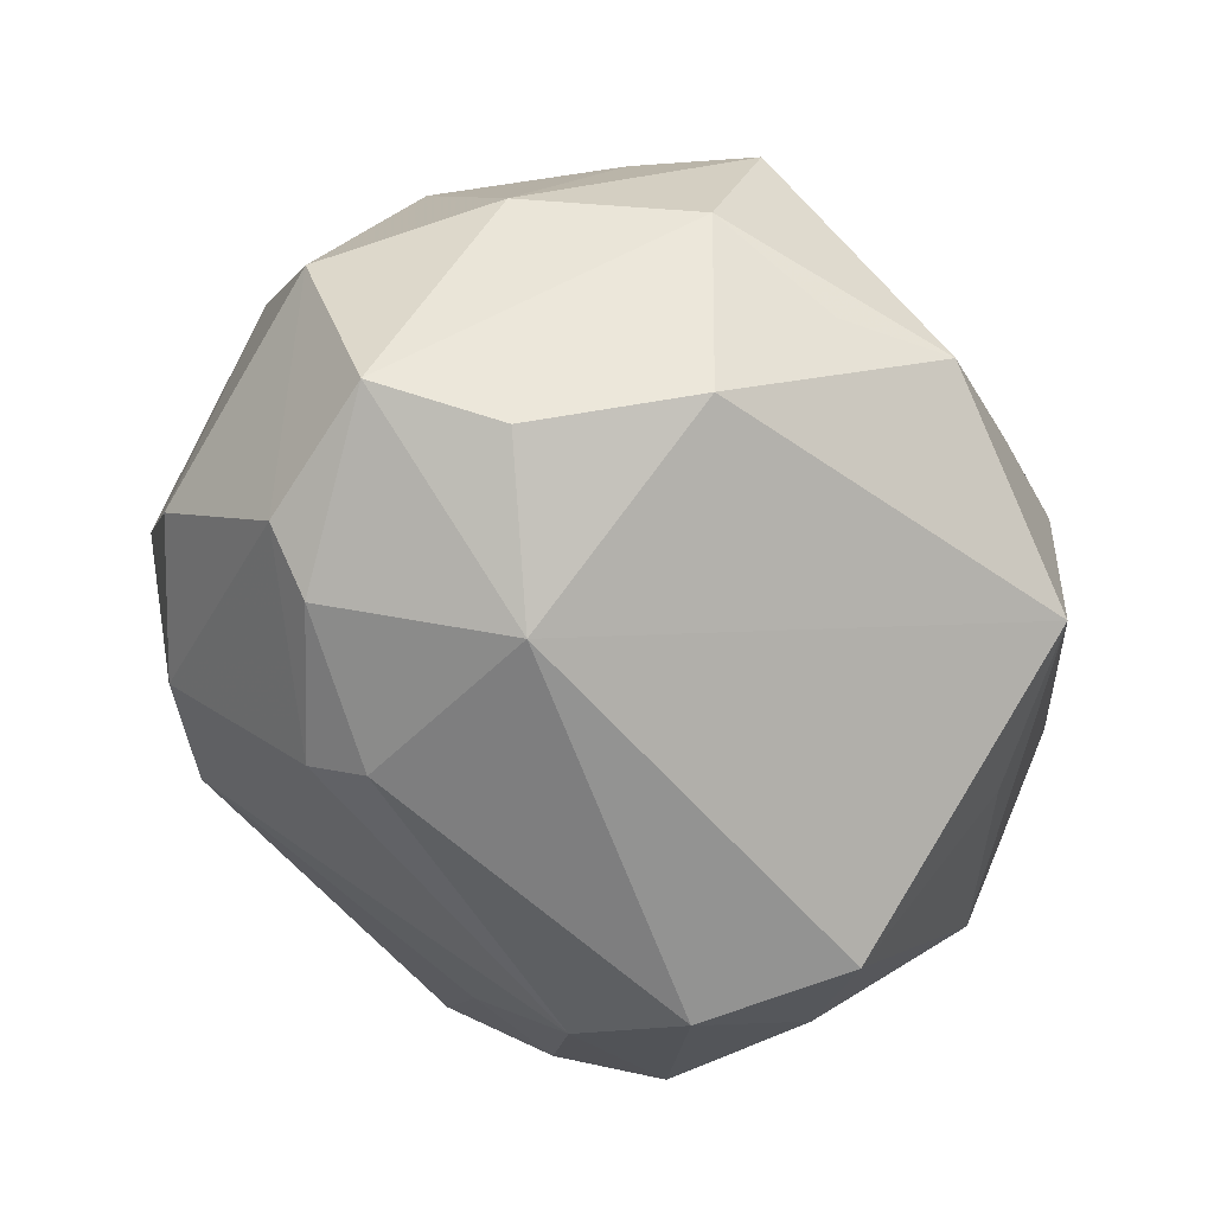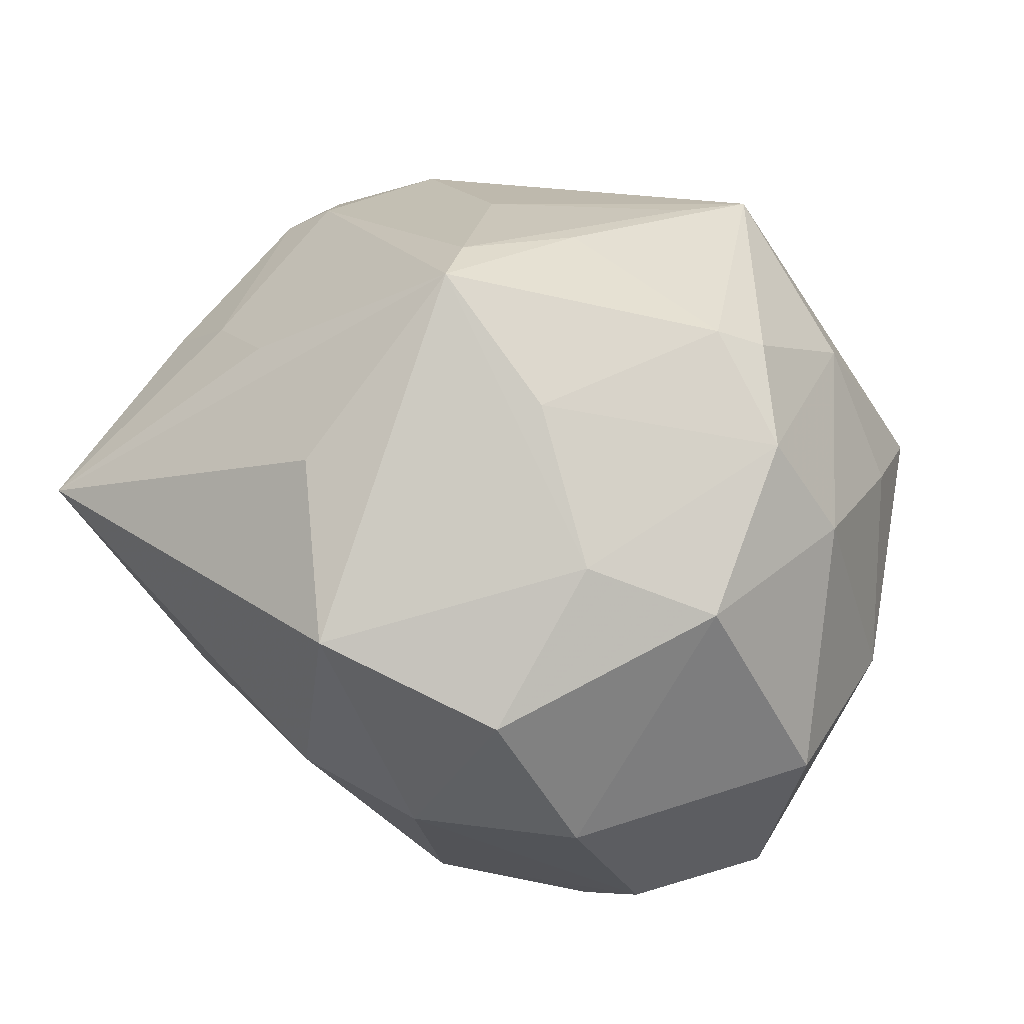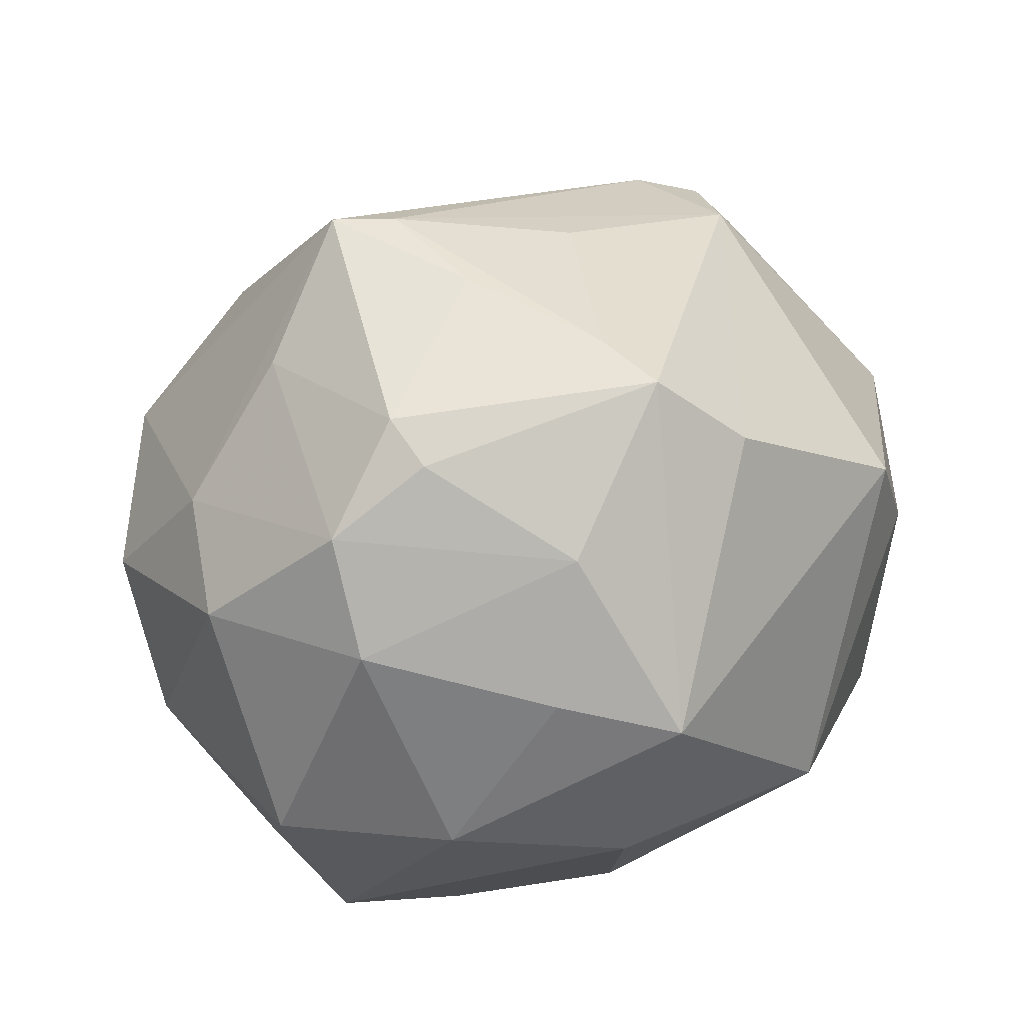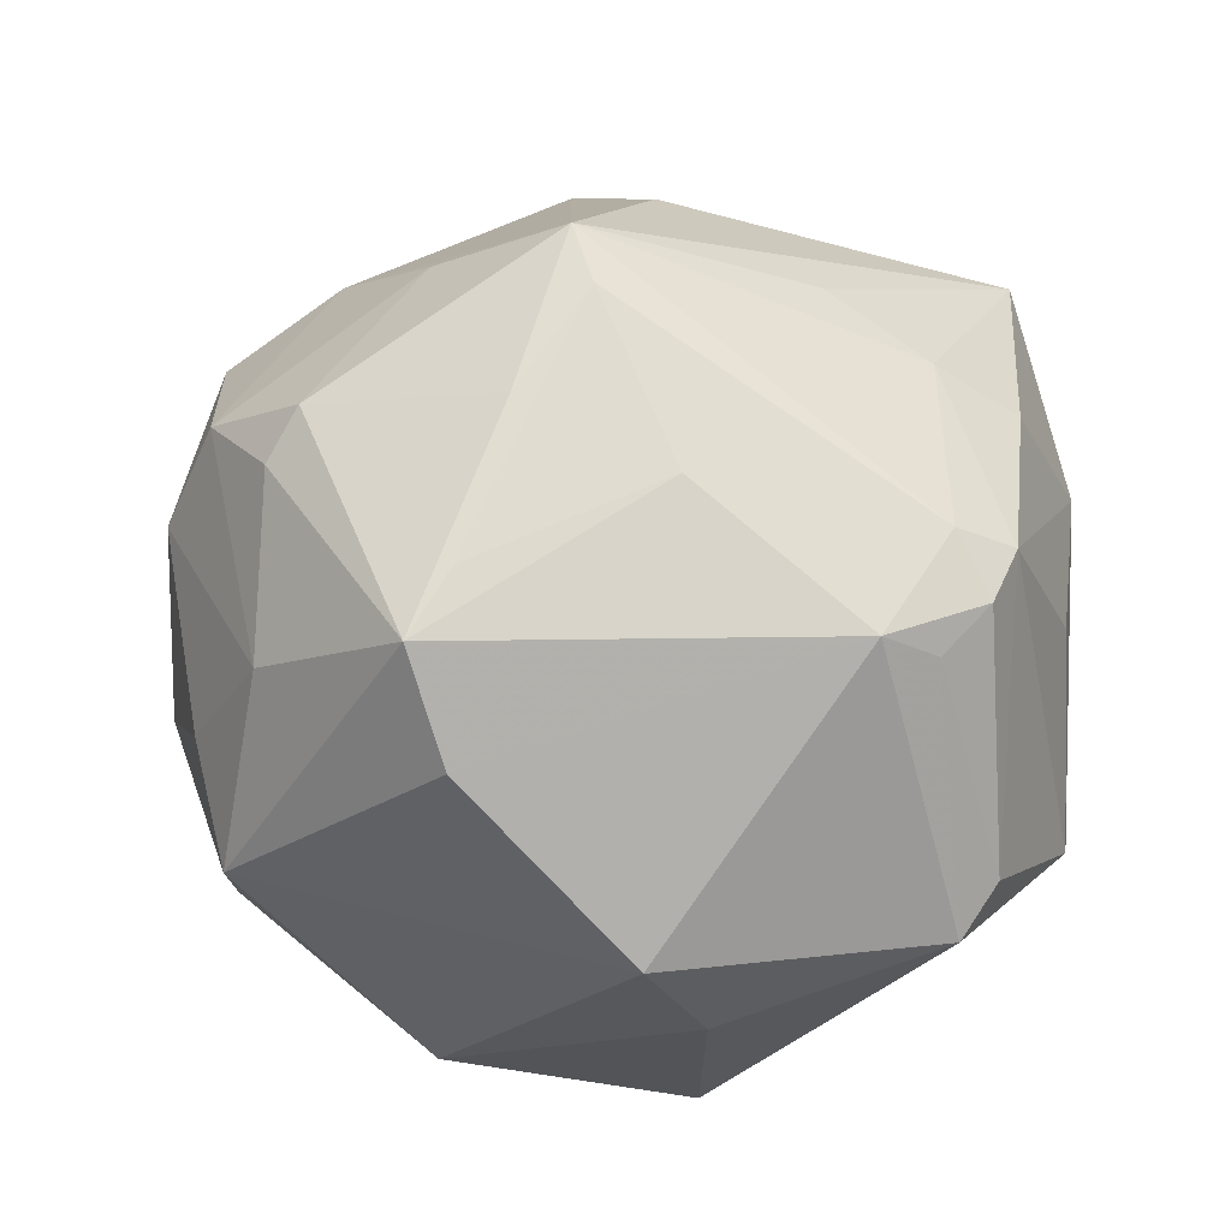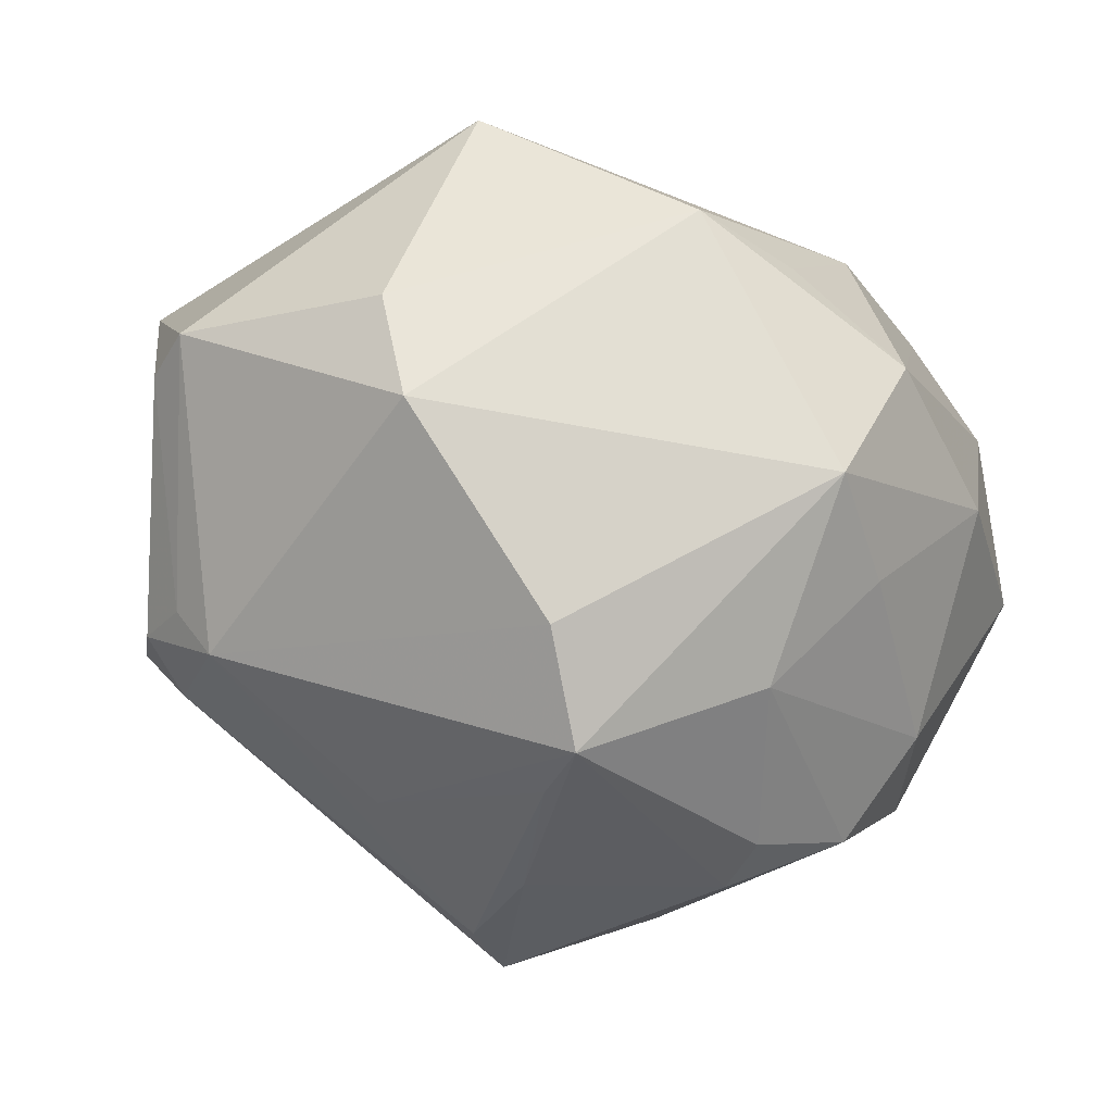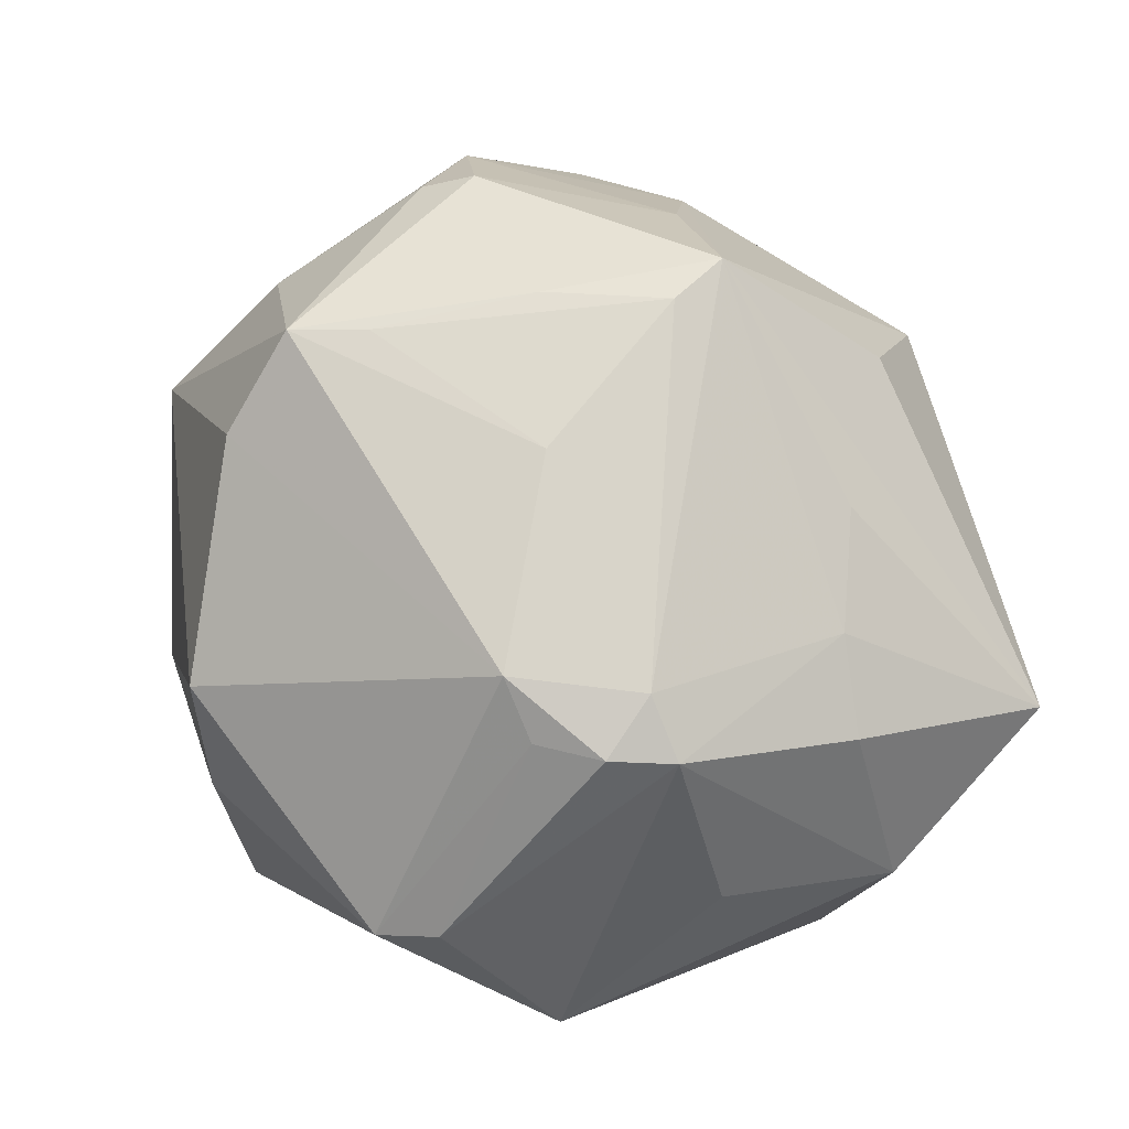
<metadata>
{"format":"obj","ext":"obj","renderer":"f3d","projection":"perspective","resolution":1024,"background":"white","views":[{"elev":-68.4,"azim":121.1,"up":"+Z"},{"elev":30.2,"azim":42.5,"up":"+Z"},{"elev":38.8,"azim":117.6,"up":"+Z"},{"elev":62.5,"azim":-169.7,"up":"+Z"},{"elev":55.6,"azim":18.5,"up":"+Y"},{"elev":61.3,"azim":-106.8,"up":"+Z"}]}
</metadata>
<code>
v 0.03262 0.005834 0.03263
v -0.04926 0.01485 -0.005467
v -0.04048 -0.0008729 -0.02487
v -0.03502 -0.04307 0.008352
v 0.04473 0.01515 -0.008891
v 0.04163 -0.001599 -0.0309
v -0.03221 0.0004397 0.0319
v 0.03171 0.008439 -0.03414
v -0.03188 0.008679 -0.0362
v -0.01624 0.04169 -0.02215
v 0.00894 -0.04456 -0.009088
v 0.01337 -0.04578 0.009091
v -0.04203 0.02552 0.009497
v 0.03409 0.03163 -0.01211
v -0.0455 -0.003774 0.007581
v 0.01012 -0.0009246 0.04129
v 0.02713 -0.0167 -0.03499
v 0.03169 -0.03728 0.001951
v 0.04496 0.004478 0.01424
v 0.0103 0.04471 -0.01491
v -0.027 0.01391 0.03356
v 0.04054 -0.00127 0.02558
v -0.03851 -0.0005907 0.02789
v 0.009496 0.03317 0.03055
v -0.006734 0.003463 0.03921
v 0.004609 -0.01349 0.0425
v 0.01186 0.01674 0.03953
v 0.0442 -0.01584 0.01184
v -0.0244 -0.03155 -0.01638
v -0.02802 -0.02179 0.02455
v -0.04142 -0.01839 -0.01977
v -0.0159 -0.02654 0.02781
v 0.03768 0.0246 0.009817
v 0.02021 0.03706 -0.01678
v 0.04969 -0.004569 -0.01144
v 0.009801 -0.02098 -0.03616
v -0.01038 0.04346 0.01622
v 0.01251 -0.02645 -0.03276
v 0.007953 -0.01973 0.04242
v 0.02355 0.02504 -0.02954
v 0.03031 0.00043 0.03555
v 0.002613 -0.0368 0.02409
v -0.02816 -0.008159 -0.03754
v -0.03682 0.006454 0.02948
v -0.02501 -0.02018 -0.03305
v -0.03276 0.01276 0.02904
v -0.03524 -0.02859 -0.01495
v -0.03916 0.03171 0.007592
v 0.01483 0.02474 0.03871
v 0.03213 0.03699 0.006749
v 0.01537 0.0001861 -0.04059
v 0.03464 -0.01614 -0.03163
v 0.03047 0.02315 0.02457
v -0.02973 0.02714 -0.02015
v -0.01678 0.04378 0.005157
v 0.02218 -0.01978 0.03127
v -0.03749 -0.0205 0.01918
v 0.0365 -0.02948 -0.01455
v 0.03328 -0.02468 0.0173
v -0.04506 -0.02374 -0.0009076
v 0.02099 -0.03953 -0.01418
f 48 10 2
f 58 52 35
f 35 52 6
f 6 5 35
f 24 49 50
f 11 4 29
f 29 45 11
f 11 45 38
f 39 4 42
f 12 4 11
f 12 42 4
f 18 59 12
f 12 59 39
f 39 42 12
f 56 41 39
f 39 59 56
f 22 41 56
f 56 59 22
f 22 59 28
f 28 59 18
f 28 58 35
f 18 58 28
f 13 48 2
f 24 50 37
f 39 41 16
f 41 49 16
f 1 41 22
f 1 49 41
f 2 15 23
f 23 13 2
f 44 13 23
f 32 4 39
f 39 30 32
f 32 30 4
f 51 10 40
f 35 5 19
f 19 28 35
f 22 28 19
f 2 10 54
f 3 31 2
f 9 10 51
f 9 54 10
f 2 54 9
f 9 3 2
f 47 29 4
f 45 29 47
f 4 31 47
f 47 31 45
f 11 38 61
f 61 58 18
f 52 58 61
f 61 38 52
f 61 12 11
f 18 12 61
f 52 38 17
f 51 6 17
f 17 6 52
f 60 15 2
f 2 31 60
f 60 31 4
f 60 23 15
f 21 25 49
f 21 37 48
f 21 49 24
f 24 37 21
f 20 37 50
f 20 40 10
f 49 25 27
f 27 16 49
f 53 50 49
f 49 1 53
f 53 1 22
f 22 19 53
f 4 30 57
f 30 23 57
f 57 60 4
f 23 60 57
f 14 50 5
f 5 6 14
f 14 20 50
f 8 6 51
f 51 40 8
f 8 14 6
f 40 14 8
f 5 50 33
f 33 19 5
f 50 53 33
f 33 53 19
f 43 9 51
f 45 31 43
f 31 3 43
f 3 9 43
f 51 17 36
f 36 17 38
f 36 43 51
f 36 38 45
f 45 43 36
f 44 21 46
f 46 21 48
f 46 13 44
f 48 13 46
f 25 21 26
f 39 16 26
f 26 27 25
f 16 27 26
f 55 20 10
f 37 20 55
f 10 48 55
f 48 37 55
f 40 20 34
f 34 14 40
f 20 14 34
f 7 21 44
f 7 26 21
f 44 23 7
f 39 26 7
f 7 30 39
f 7 23 30

</code>
